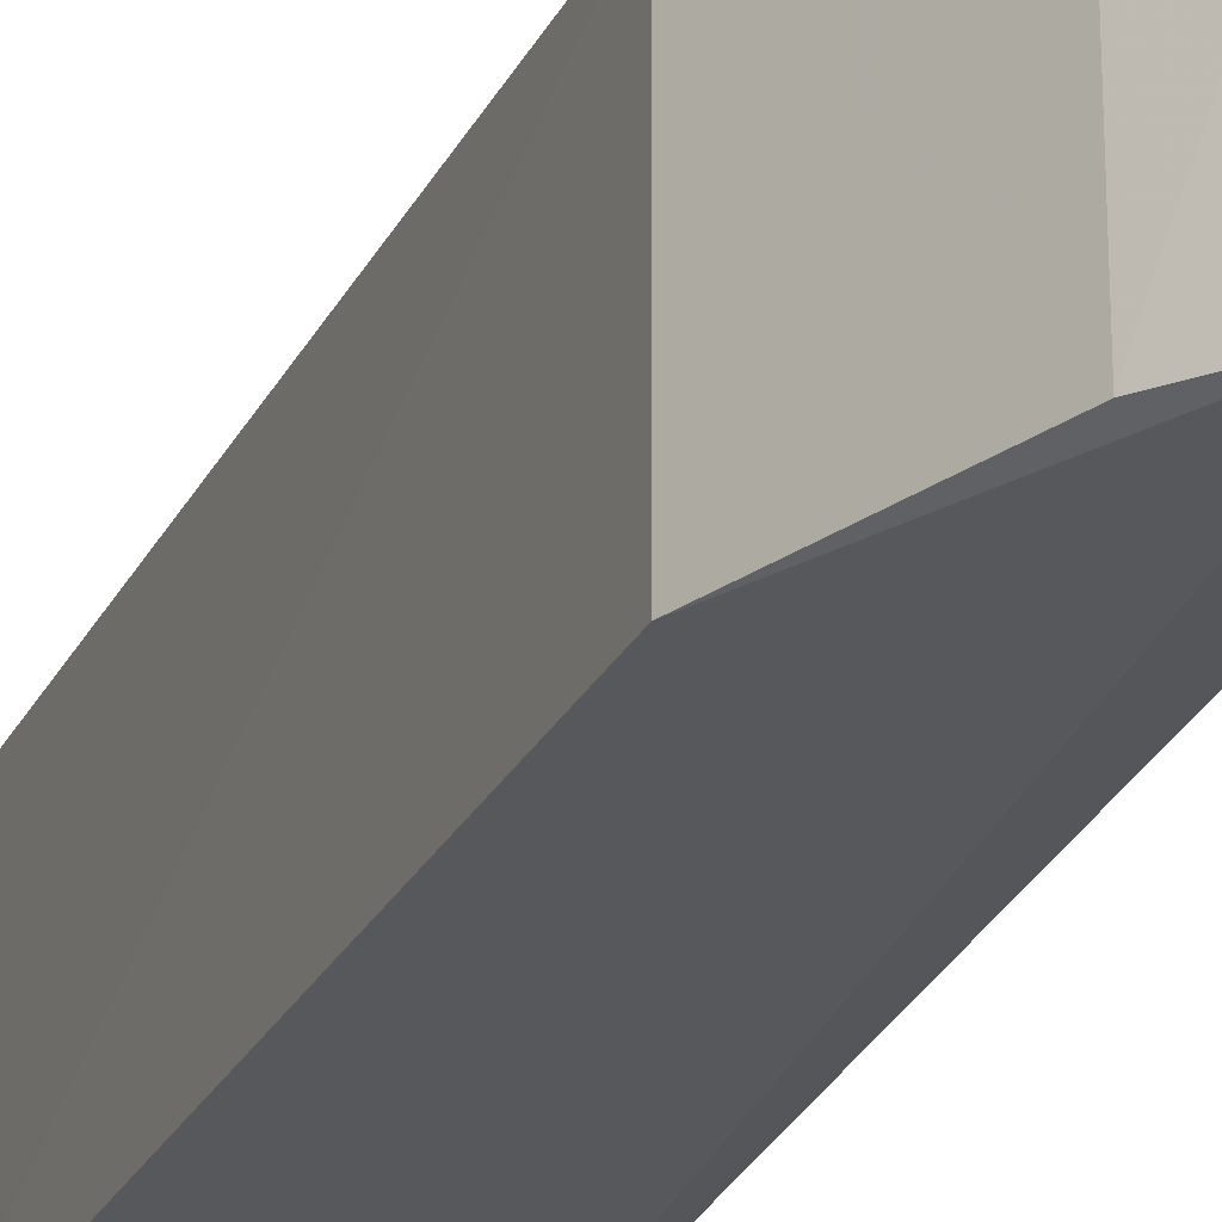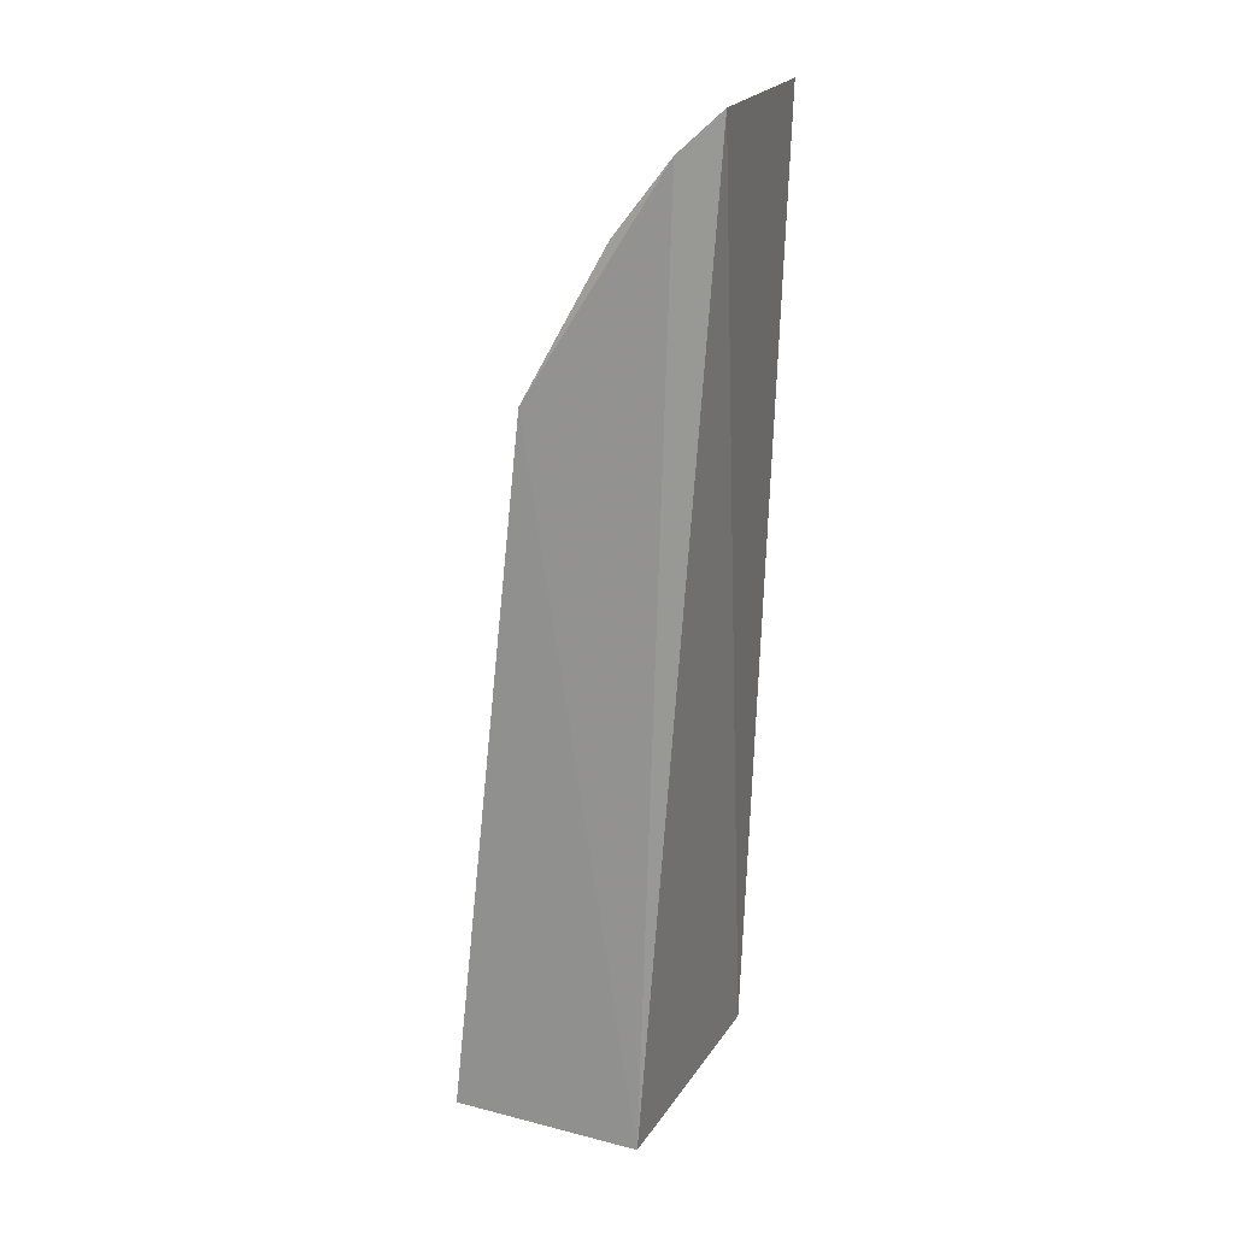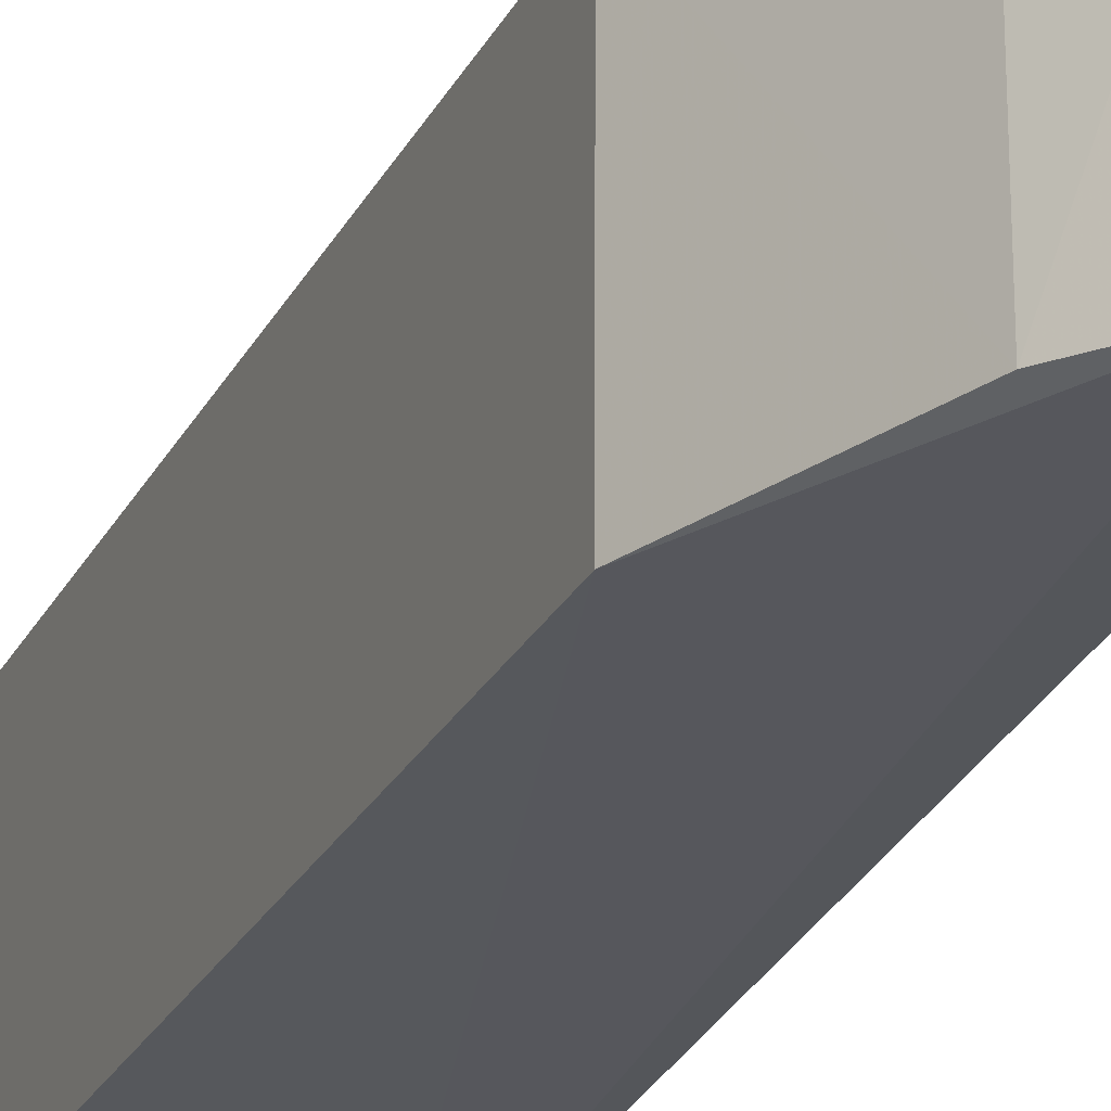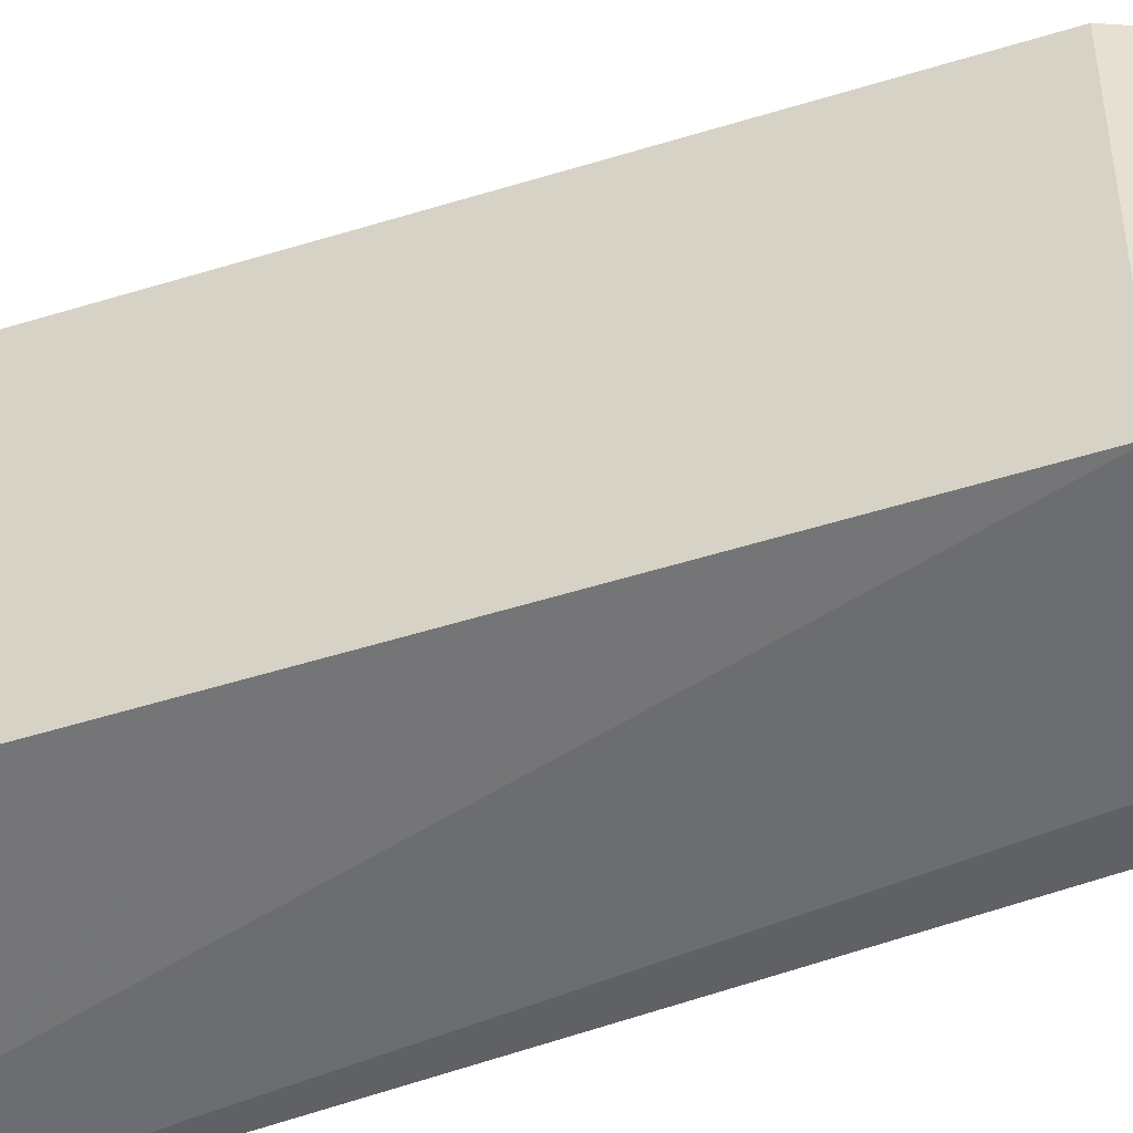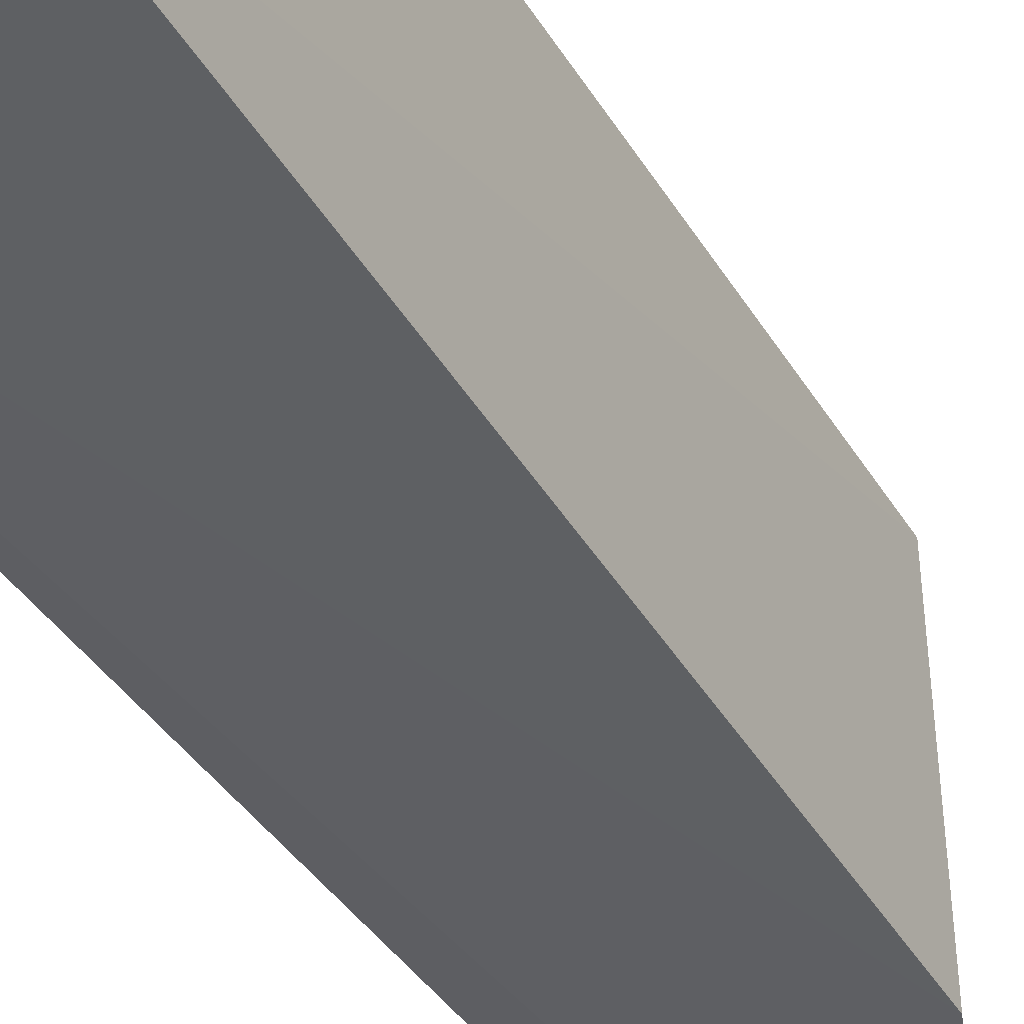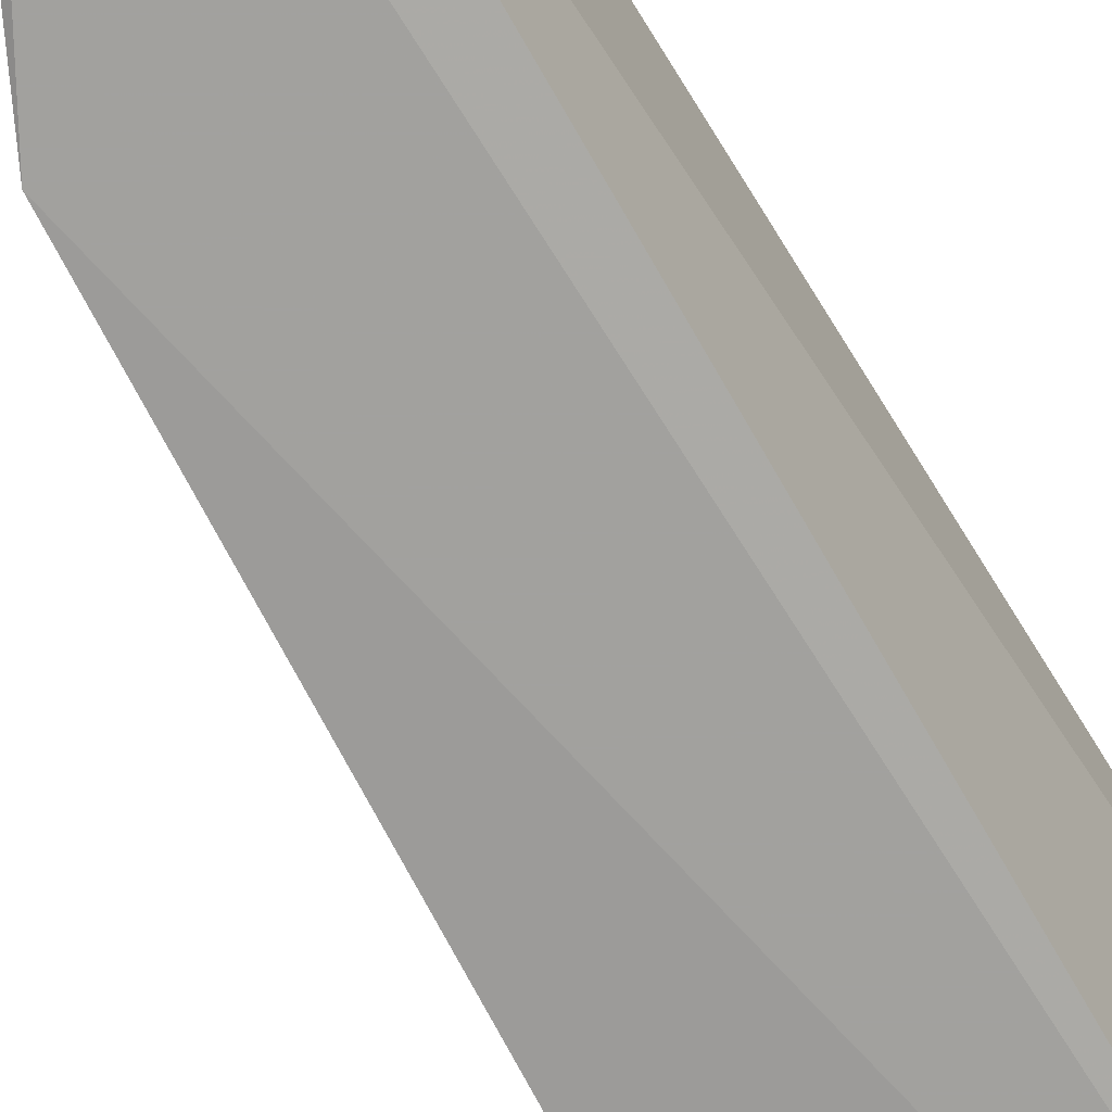
<metadata>
{"format":"obj","ext":"obj","renderer":"f3d","projection":"perspective","resolution":1024,"background":"white","views":[{"elev":-26.3,"azim":164.1,"up":"+Z"},{"elev":19.1,"azim":-162.9,"up":"+Y"},{"elev":-26.0,"azim":163.9,"up":"+Z"},{"elev":-51.9,"azim":115.0,"up":"+Z"},{"elev":-41.9,"azim":34.6,"up":"+Z"},{"elev":-72.8,"azim":-146.2,"up":"+Z"}]}
</metadata>
<code>
v 0.03568 0.133 0.06592
v 0.04943 0.07999 0.06608
v 0.04565 0.1186 0.05248
v 0.03575 0.1328 0.0526
v 0.03764 0.07987 0.06619
v 0.04121 0.1267 0.05276
v 0.04551 0.1183 0.06565
v 0.03941 0.07957 0.05165
v 0.03809 0.1306 0.05241
v 0.04983 0.08001 0.05254
v 0.04106 0.1264 0.0656
v 0.03769 0.1309 0.06564
f 5 2 1
f 5 1 4
f 7 1 2
f 7 3 6
f 8 2 5
f 8 5 4
f 9 6 3
f 9 4 1
f 9 8 4
f 9 3 8
f 10 7 2
f 10 3 7
f 10 8 3
f 10 2 8
f 11 7 6
f 11 1 7
f 12 9 1
f 12 1 11
f 12 11 6
f 12 6 9

</code>
